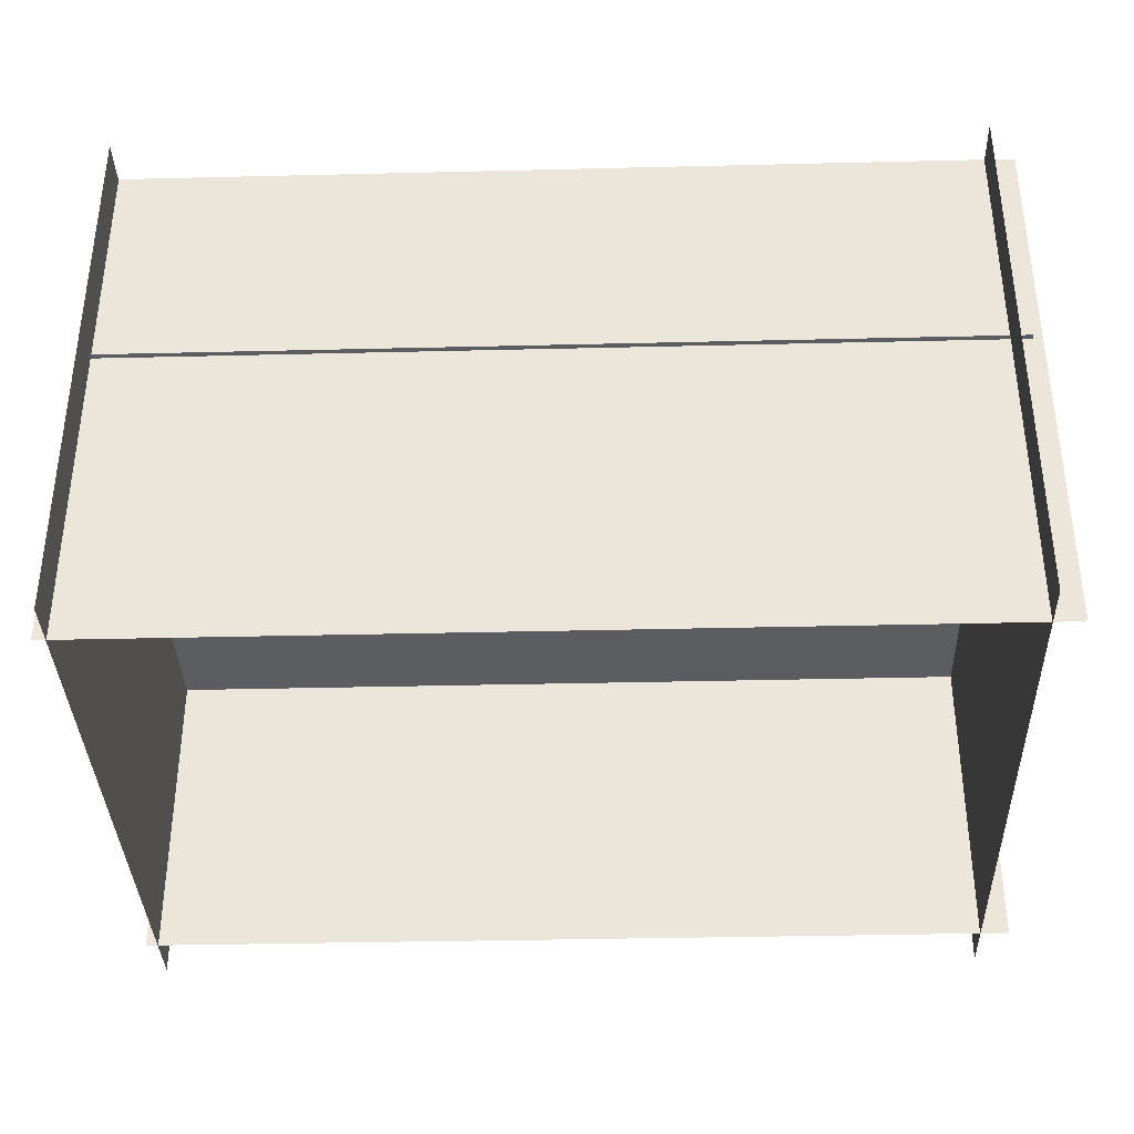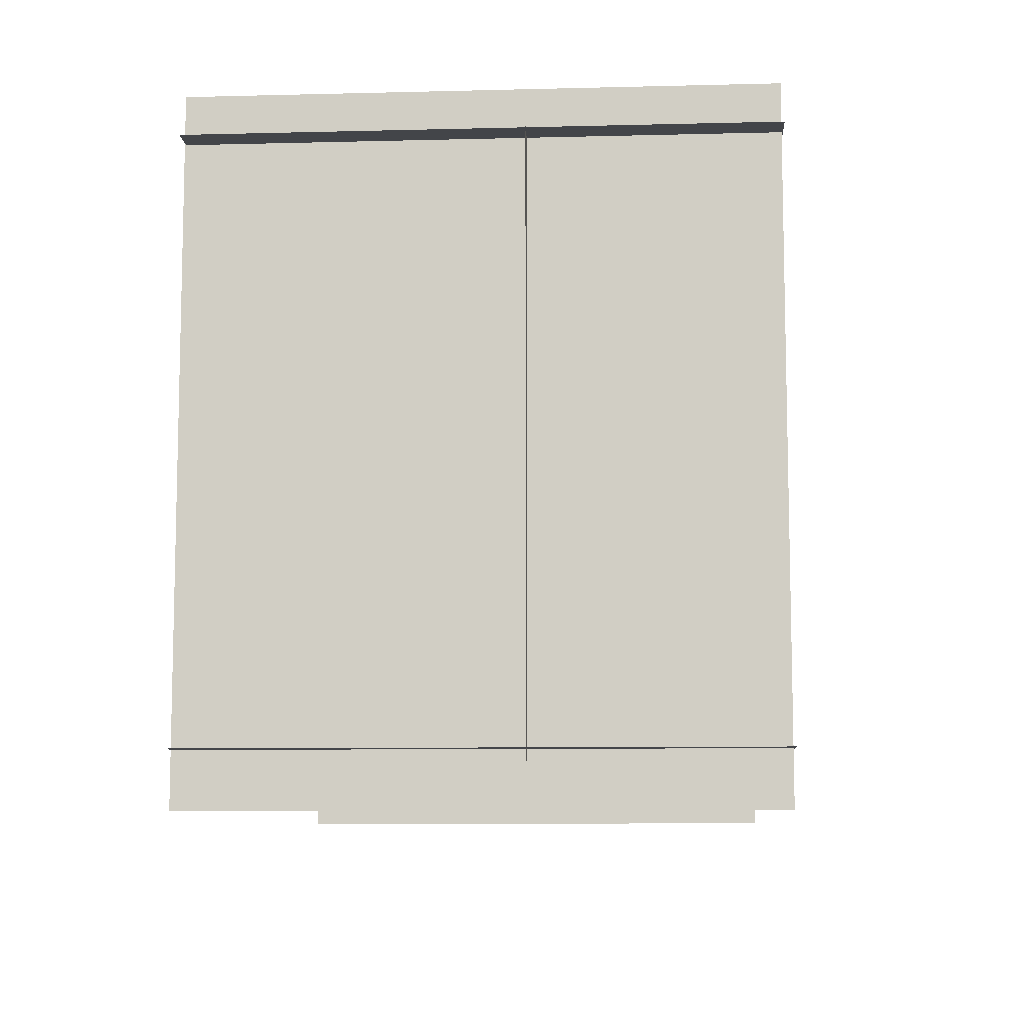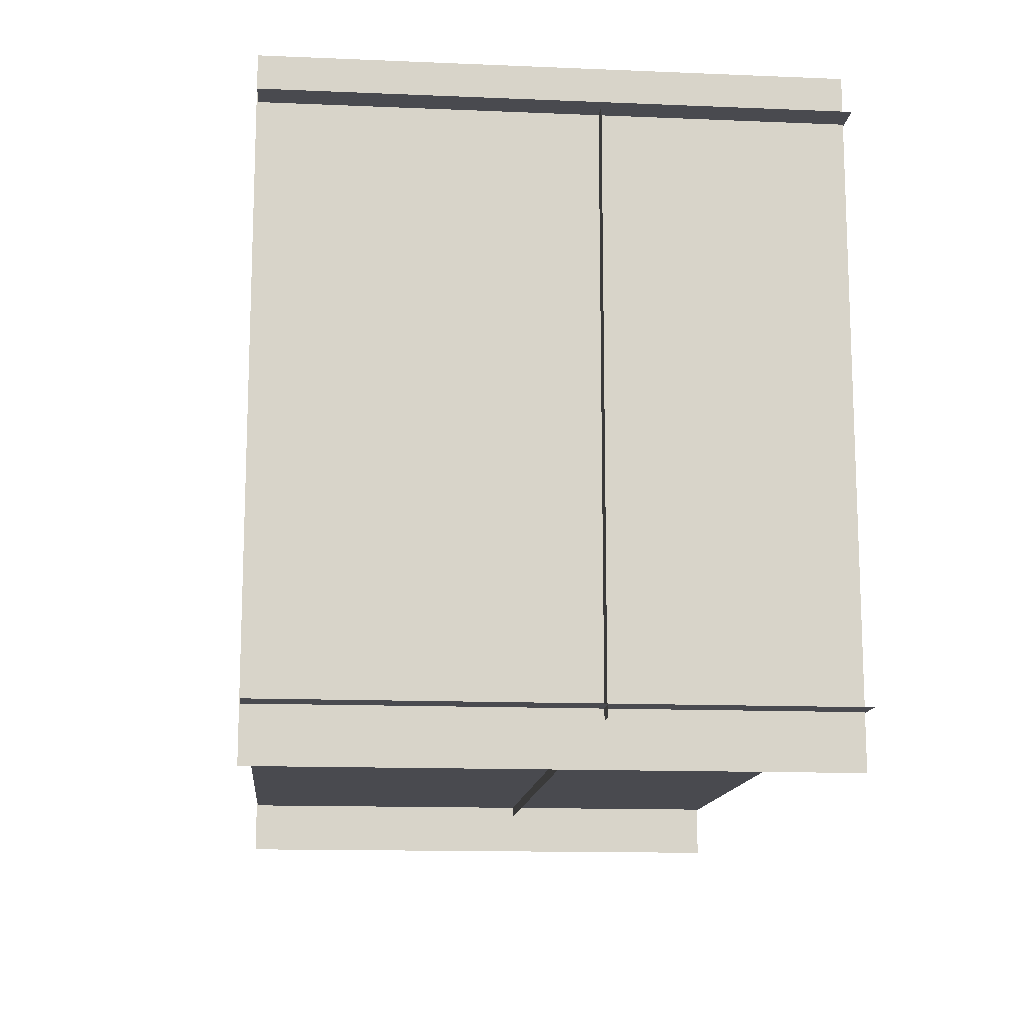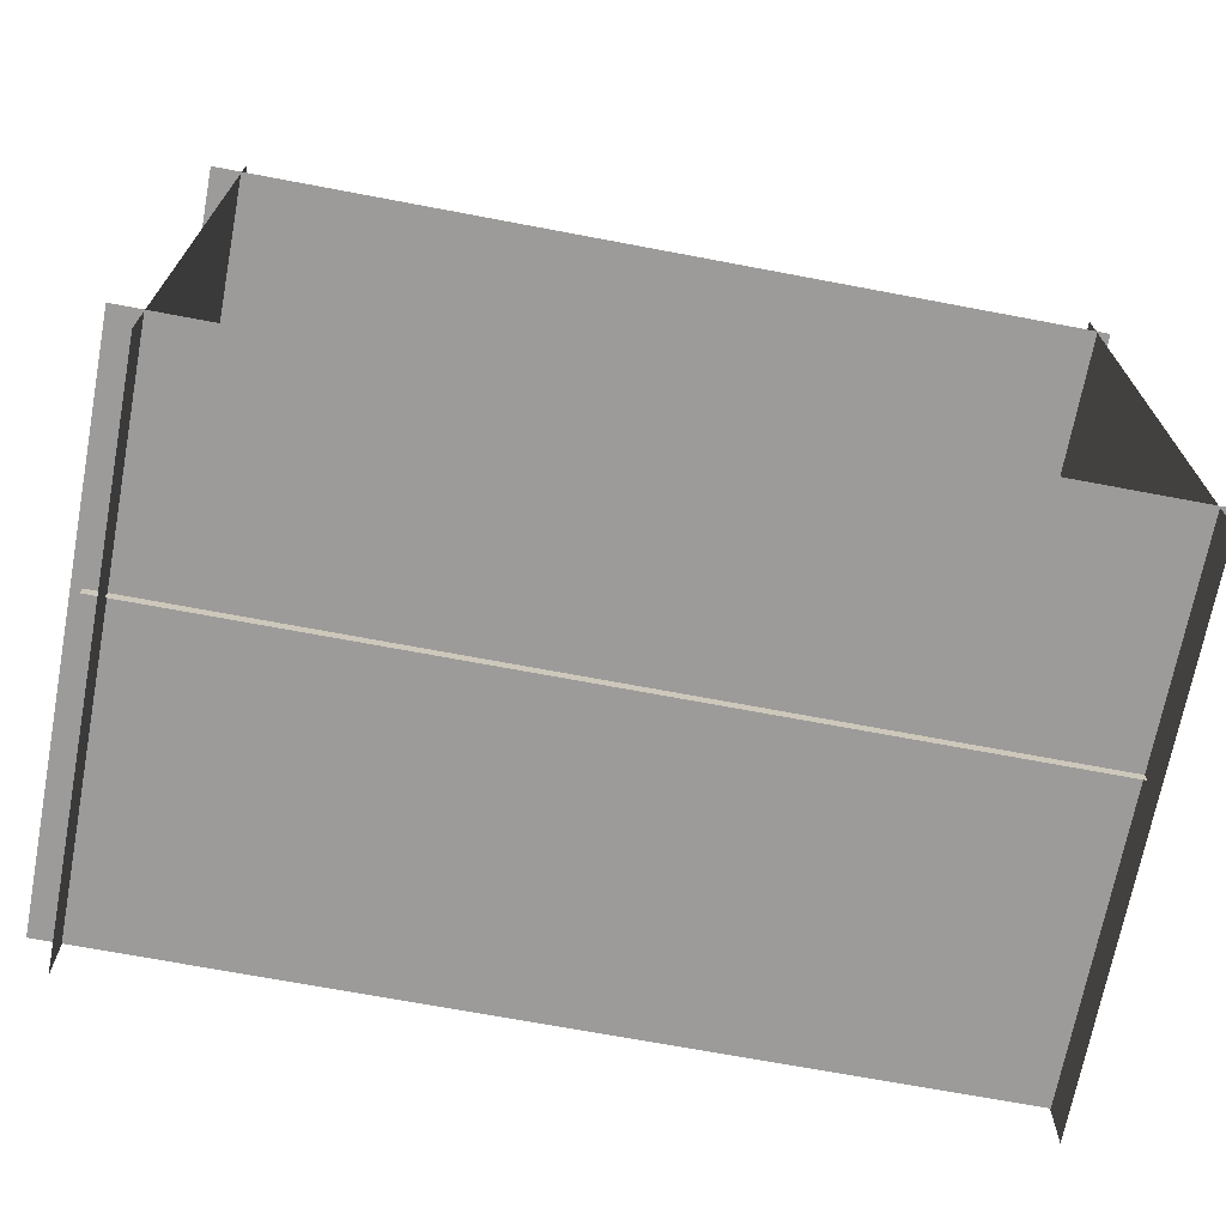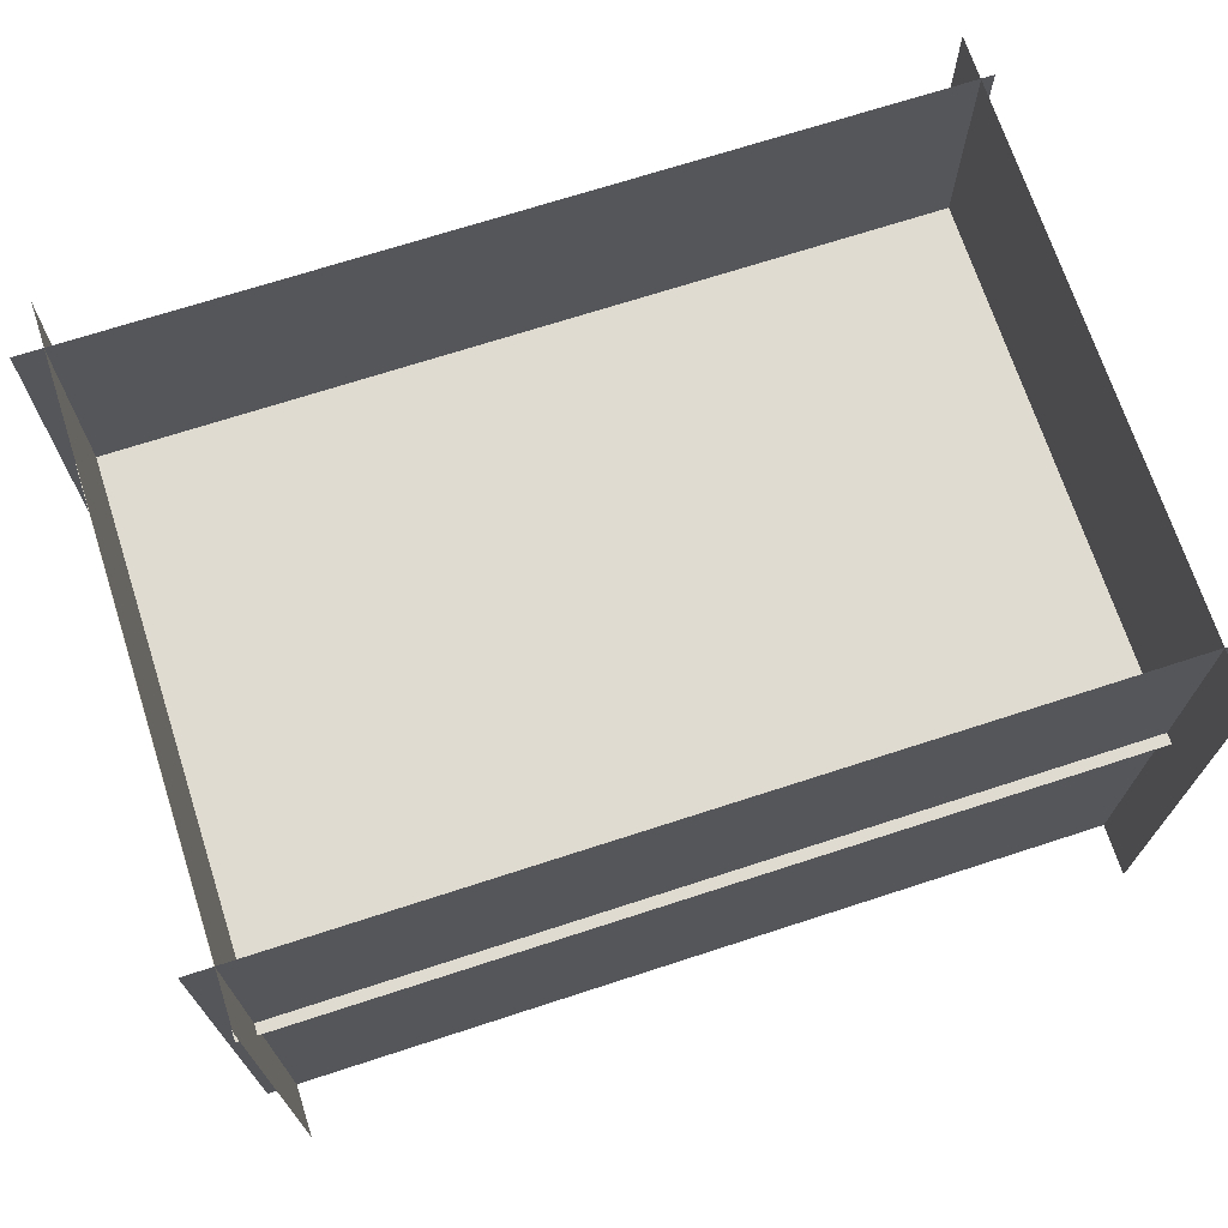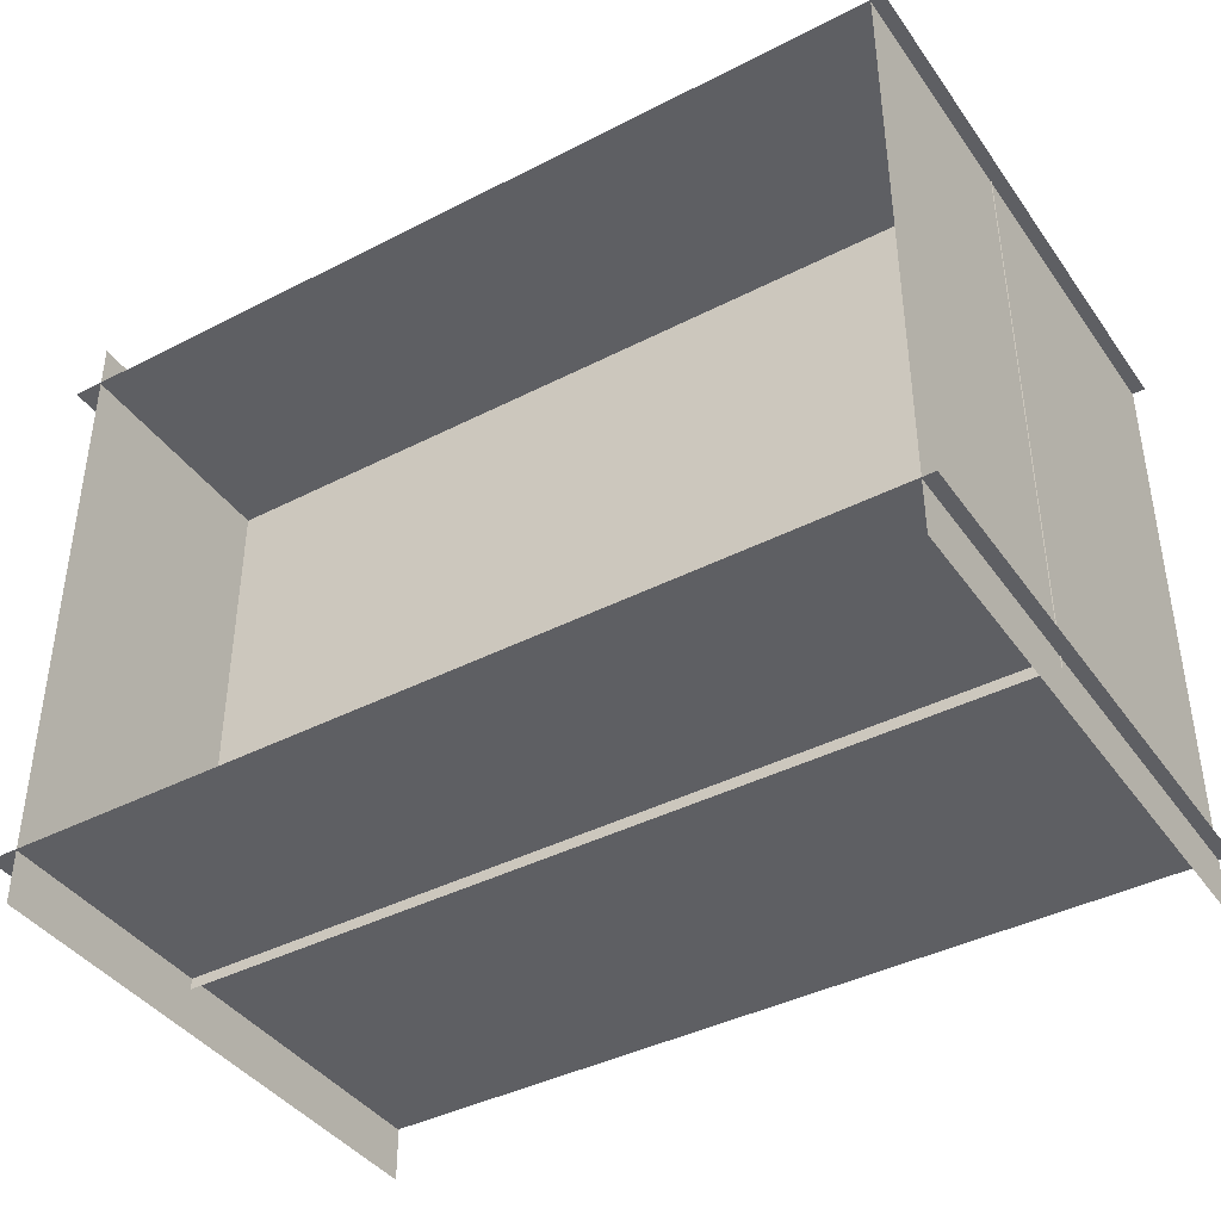
<metadata>
{"format":"obj","ext":"obj","renderer":"f3d","projection":"perspective","resolution":1024,"background":"white","views":[{"elev":-36.3,"azim":-178.2,"up":"+Z"},{"elev":-8.8,"azim":-86.1,"up":"+Y"},{"elev":-13.5,"azim":-95.4,"up":"+Y"},{"elev":-69.8,"azim":-10.7,"up":"+Y"},{"elev":70.2,"azim":-18.0,"up":"+Z"},{"elev":-40.8,"azim":32.1,"up":"+Y"}]}
</metadata>
<code>
o Plane.004_Plane.005
v -4.215 -0.1056 -0.7018
v 3.96 -0.1056 -0.7018
v -4.215 5.3 -0.7018
v 3.96 5.3 -0.7018
f 2 3 1
f 2 4 3
o Plane.003_Plane.004
v -4.306 5.25 1.496
v 4.076 5.25 1.496
v -4.306 5.25 -3.677
v 4.076 5.25 -3.677
f 6 7 5
f 6 8 7
o Plane.002_Plane.001
v 3.953 5.687 1.485
v 3.953 -0.5067 1.485
v 3.953 5.687 -3.689
v 3.953 -0.5067 -3.689
f 10 11 9
f 10 12 11
o Plane.001_Plane.003
v -4.027 5.687 1.485
v -4.027 -0.5067 1.485
v -4.027 5.687 -3.689
v -4.027 -0.5067 -3.689
f 14 15 13
f 14 16 15
o Plane
v -4.306 0 1.496
v 4.076 0 1.496
v -4.306 0 -3.677
v 4.076 0 -3.677
f 18 19 17
f 18 20 19

</code>
